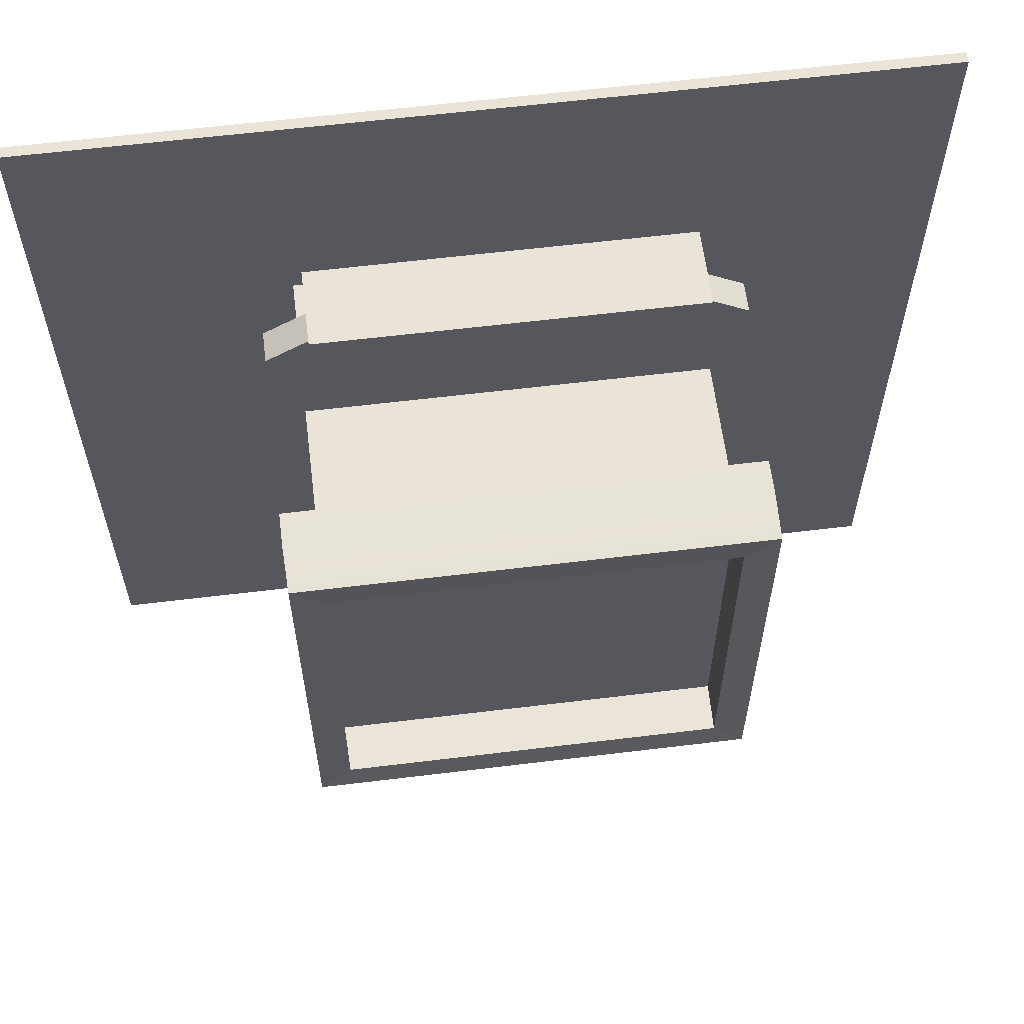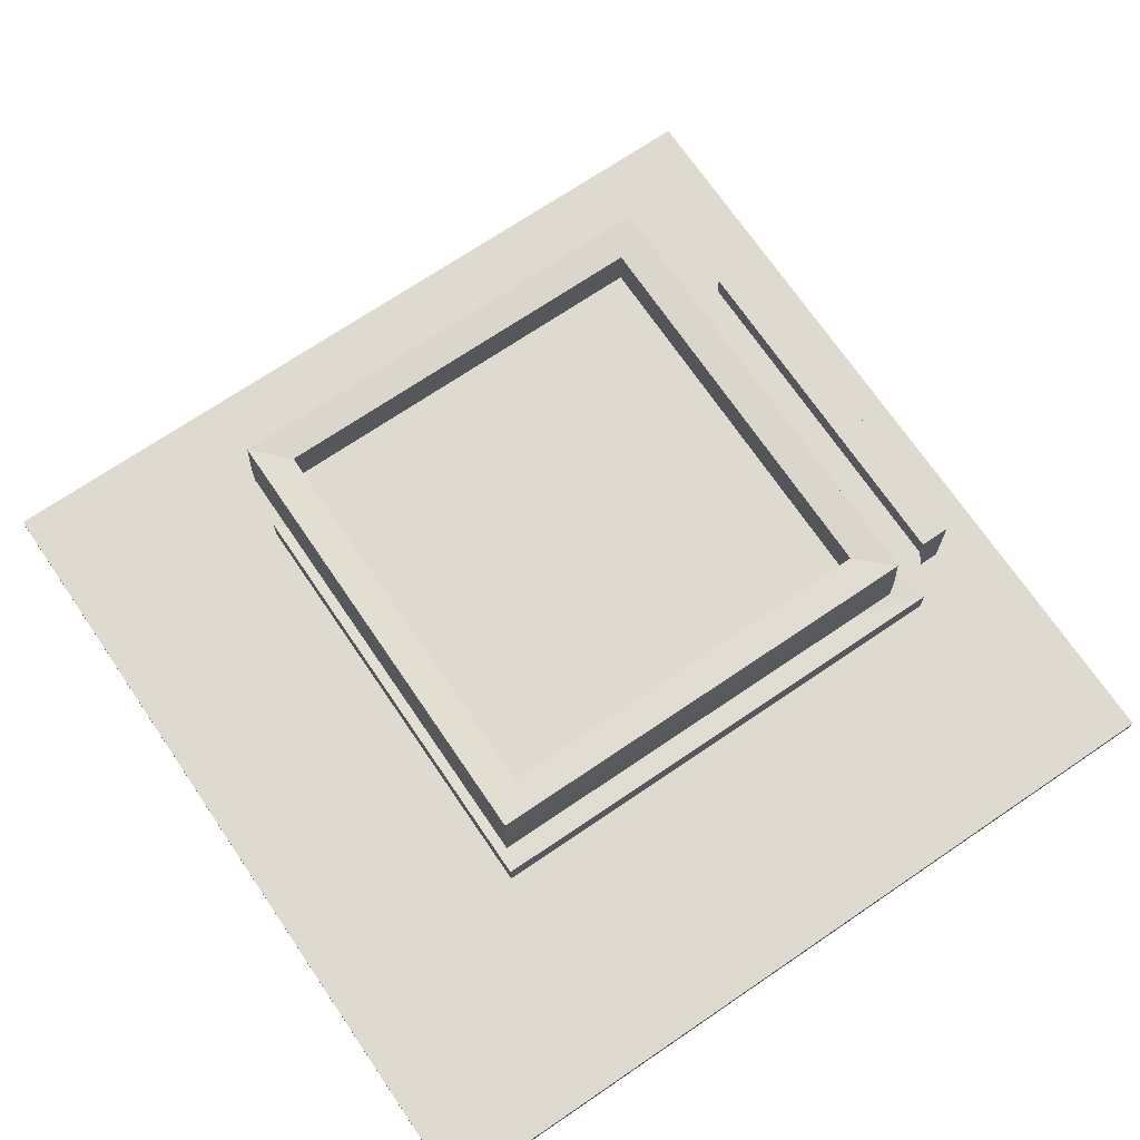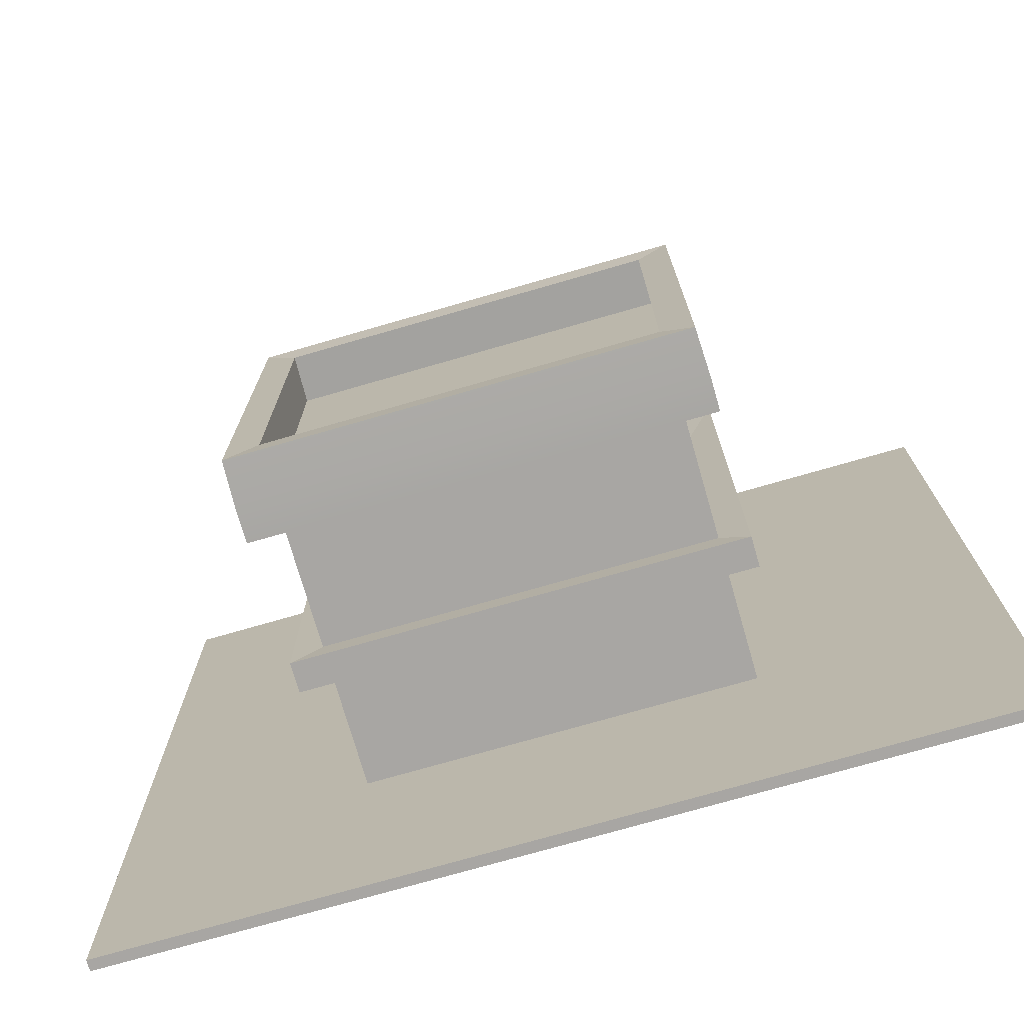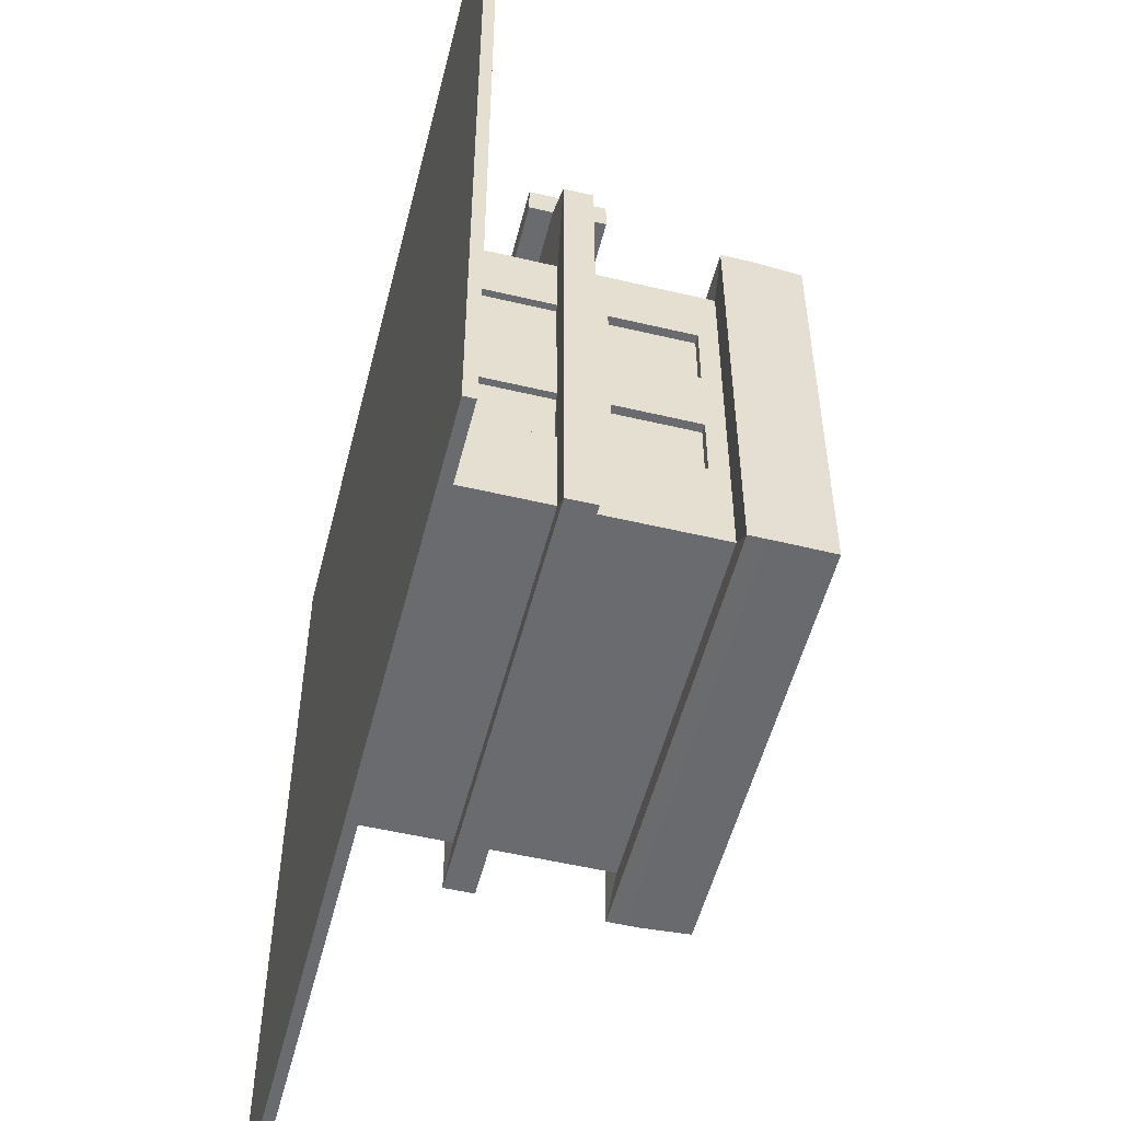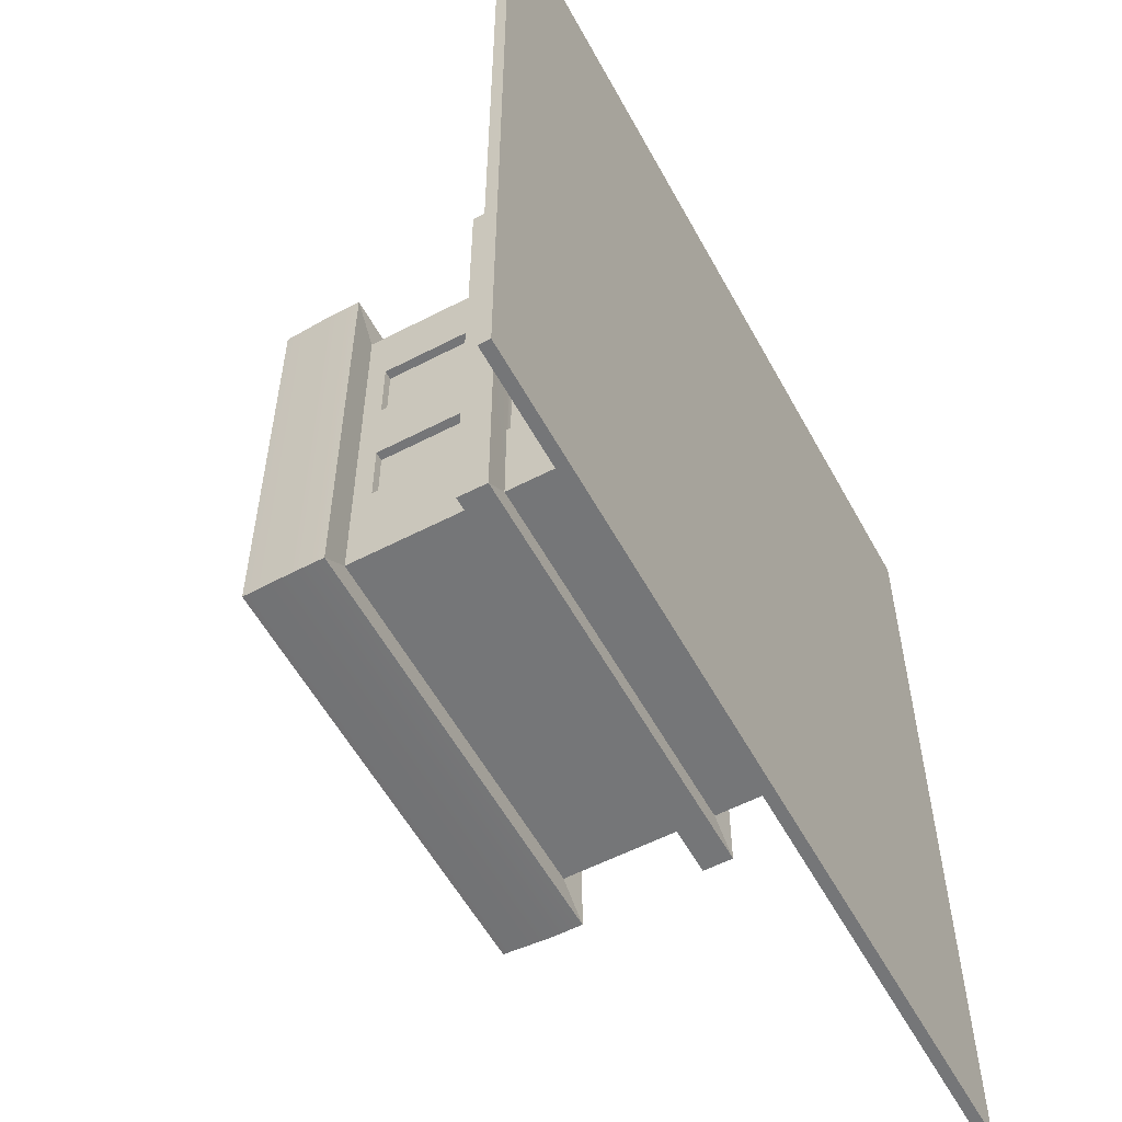
<metadata>
{"format":"obj","ext":"obj","renderer":"f3d","projection":"perspective","resolution":1024,"background":"white","views":[{"elev":61.0,"azim":172.9,"up":"+Z"},{"elev":70.7,"azim":-124.2,"up":"+Y"},{"elev":-74.3,"azim":-163.9,"up":"+Z"},{"elev":-53.3,"azim":75.8,"up":"+Z"},{"elev":-56.8,"azim":-61.6,"up":"+Z"}]}
</metadata>
<code>
g default
v -191.9 -193.6 1311
v 1603 -193.6 1311
v -191.9 -171 1311
v 1603 -171 1311
v -191.9 -171 -483.8
v 1603 -171 -483.8
v -191.9 -193.6 -483.8
v 1603 -193.6 -483.8
v 307.5 -171 811.5
v 1103 -171 811.5
v 1103 -171 15.54
v 307.5 -171 15.54
v 307.5 72.19 811.5
v 1103 72.19 811.5
v 1103 72.19 15.54
v 307.5 72.19 15.54
v 307.5 126 811.5
v 1103 126 811.5
v 1103 126 15.54
v 307.5 126 15.54
v 307.5 388.1 811.5
v 1103 388.1 811.5
v 1103 388.1 15.54
v 307.5 388.1 15.54
v 307.5 444.2 811.5
v 1103 444.2 811.5
v 1103 444.2 15.54
v 307.5 444.2 15.54
v 241.7 383.5 877.3
v 1169 383.5 877.3
v 1169 448.8 877.3
v 241.7 448.8 877.3
v 1169 383.5 -50.21
v 1169 448.8 -50.21
v 241.7 383.5 -50.21
v 241.7 448.8 -50.21
v 311.1 545.8 808
v 1100 545.8 808
v 245.3 550.4 873.7
v 1166 550.4 873.7
v 1100 545.8 19.12
v 1166 550.4 -46.63
v 311.1 545.8 19.12
v 245.3 550.4 -46.63
v 246.9 68.09 1011
v 1164 68.09 1011
v 1164 130.1 1011
v 246.9 130.1 1011
v 1164 68.09 -45.06
v 1164 130.1 -45.06
v 246.9 68.09 -45.06
v 246.9 130.1 -45.06
v 332.3 68.09 1064
v 1079 68.09 1064
v 1079 130.1 1064
v 332.3 130.1 1064
v 332.3 68.09 1127
v 1079 68.09 1127
v 1079 130.1 1127
v 332.3 130.1 1127
v 332.3 18.94 1064
v 1079 18.94 1064
v 1079 18.94 1127
v 332.3 18.94 1127
v 332.3 179.2 1064
v 1079 179.2 1064
v 332.3 179.2 1127
v 1079 179.2 1127
v -191.9 -171 987.6
v 307.5 -171 668.1
v 307.5 72.19 668.1
v 246.9 68.09 820.9
v 246.9 130.1 820.9
v 307.5 126 668.1
v 307.5 388.1 668.1
v 241.7 383.5 710.2
v 241.7 448.8 710.2
v 245.3 550.4 707.9
v 311.1 545.8 665.9
v 307.5 444.2 668.1
v 1103 444.2 668.1
v 1100 545.8 665.9
v 1166 550.4 707.9
v 1169 448.8 710.2
v 1169 383.5 710.2
v 1103 388.1 668.1
v 1103 126 668.1
v 1164 130.1 820.9
v 1164 68.09 820.9
v 1103 72.19 668.1
v 1103 -171 668.1
v 1603 -171 987.6
v 1603 -193.6 987.6
v -191.9 -193.6 987.6
v -191.9 -193.6 651.1
v 1603 -193.6 651.1
v 1603 -171 651.1
v 1103 -171 518.9
v 1103 72.19 518.9
v 1164 68.09 622.8
v 1164 130.1 622.8
v 1103 126 518.9
v 1103 388.1 518.9
v 1169 383.5 536.3
v 1169 448.8 536.3
v 1166 550.4 535.3
v 1100 545.8 517.9
v 1103 444.2 518.9
v 307.5 444.2 518.9
v 311.1 545.8 517.9
v 245.3 550.4 535.3
v 241.7 448.8 536.3
v 241.7 383.5 536.3
v 307.5 388.1 518.9
v 307.5 126 518.9
v 246.9 130.1 622.8
v 246.9 68.09 622.8
v 307.5 72.19 518.9
v 307.5 -171 518.9
v -191.9 -171 651.1
v -191.9 -193.6 301.6
v 1603 -193.6 301.6
v 1603 -171 301.6
v 1103 -171 363.9
v 1103 72.19 363.9
v 1164 68.09 417.2
v 1164 130.1 417.2
v 1103 126 363.9
v 1103 388.1 363.9
v 1169 383.5 355.7
v 1169 448.8 355.7
v 1166 550.4 356.2
v 1100 545.8 364.4
v 1103 444.2 363.9
v 307.5 444.2 363.9
v 311.1 545.8 364.4
v 245.3 550.4 356.2
v 241.7 448.8 355.7
v 241.7 383.5 355.7
v 307.5 388.1 363.9
v 307.5 126 363.9
v 246.9 130.1 417.2
v 246.9 68.09 417.2
v 307.5 72.19 363.9
v 307.5 -171 363.9
v -191.9 -171 301.6
v -191.9 -193.6 -16.42
v 1603 -193.6 -16.42
v 1603 -171 -16.42
v 1103 -171 222.8
v 1103 72.19 222.8
v 1164 68.09 230
v 1164 130.1 230
v 1103 126 222.8
v 1103 388.1 222.8
v 1169 383.5 191.3
v 1169 448.8 191.3
v 1166 550.4 193.1
v 1100 545.8 224.6
v 1103 444.2 222.8
v 307.5 444.2 222.8
v 311.1 545.8 224.6
v 245.3 550.4 193.1
v 241.7 448.8 191.3
v 241.7 383.5 191.3
v 307.5 388.1 222.8
v 307.5 126 222.8
v 246.9 130.1 230
v 246.9 68.09 230
v 307.5 72.19 222.8
v 307.5 -171 222.8
v -191.9 -171 -16.42
v 307.5 170.5 811.5
v 1103 170.5 811.5
v 1103 170.5 668.1
v 1103 170.5 518.9
v 1103 170.5 363.9
v 1103 170.5 222.8
v 1103 170.5 15.54
v 307.5 170.5 15.54
v 307.5 170.5 222.8
v 307.5 170.5 363.9
v 307.5 170.5 518.9
v 307.5 170.5 668.1
v 1103 347.8 668.1
v 1103 347.8 811.5
v 307.5 347.8 811.5
v 307.5 347.8 668.1
v 307.5 347.8 518.9
v 307.5 347.8 363.9
v 307.5 347.8 222.8
v 307.5 347.8 15.54
v 1103 347.8 15.54
v 1103 347.8 222.8
v 1103 347.8 363.9
v 1103 347.8 518.9
v 1085 347.8 518.9
v 1085 347.8 668.1
v 1085 170.5 668.1
v 1085 170.5 518.9
v 325.6 347.8 668.1
v 325.6 347.8 518.9
v 325.6 170.5 518.9
v 325.6 170.5 668.1
v 1085 347.8 222.8
v 1085 347.8 363.9
v 1085 170.5 363.9
v 1085 170.5 222.8
v 325.6 347.8 363.9
v 325.6 347.8 222.8
v 325.6 170.5 222.8
v 325.6 170.5 363.9
v 929.9 -193.6 1311
v 810 -193.6 680.9
v 810 -193.6 524.2
v 810 -193.6 361.4
v 810 -193.6 213.3
v 929.9 -193.6 -483.8
v 929.9 -171 -483.8
v 805 -171 15.54
v 805 72.19 15.54
v 820.2 68.09 -45.06
v 820.2 130.1 -45.06
v 805 126 15.54
v 805 170.5 15.54
v 805 347.8 15.54
v 805 388.1 15.54
v 821.5 383.5 -50.21
v 821.5 448.8 -50.21
v 820.6 550.4 -46.63
v 804.1 545.8 19.12
v 805 444.2 15.54
v 805 444.2 222.8
v 805 444.2 363.9
v 805 444.2 518.9
v 805 444.2 668.1
v 805 444.2 811.5
v 804.1 545.8 808
v 820.6 550.4 873.7
v 821.5 448.8 877.3
v 821.5 383.5 877.3
v 805 388.1 811.5
v 805 347.8 811.5
v 805 170.5 811.5
v 805 126 811.5
v 820.2 130.1 1011
v 798.8 130.1 1064
v 798.8 179.2 1064
v 798.8 179.2 1127
v 798.8 130.1 1127
v 798.8 68.09 1127
v 798.8 18.94 1127
v 798.8 18.94 1064
v 798.8 68.09 1064
v 820.2 68.09 1011
v 805 72.19 811.5
v 805 -171 811.5
v 929.9 -171 1311
v 447.1 -193.6 1311
v 585.2 -193.6 680.9
v 585.2 -193.6 524.2
v 585.2 -193.6 361.4
v 585.2 -193.6 213.3
v 447.1 -193.6 -483.8
v 447.1 -171 -483.8
v 590.9 -171 15.54
v 590.9 72.19 15.54
v 573.5 68.09 -45.06
v 573.5 130.1 -45.06
v 590.9 126 15.54
v 590.9 170.5 15.54
v 590.9 347.8 15.54
v 590.9 388.1 15.54
v 572 383.5 -50.21
v 572 448.8 -50.21
v 573 550.4 -46.63
v 591.9 545.8 19.12
v 590.9 444.2 15.54
v 590.9 444.2 222.8
v 590.9 444.2 363.9
v 590.9 444.2 518.9
v 590.9 444.2 668.1
v 590.9 444.2 811.5
v 591.9 545.8 808
v 573 550.4 873.7
v 572 448.8 877.3
v 572 383.5 877.3
v 590.9 388.1 811.5
v 590.9 347.8 811.5
v 590.9 170.5 811.5
v 590.9 126 811.5
v 573.5 130.1 1011
v 598 130.1 1064
v 598 179.2 1064
v 598 179.2 1127
v 598 130.1 1127
v 598 68.09 1127
v 598 18.94 1127
v 598 18.94 1064
v 598 68.09 1064
v 573.5 68.09 1011
v 590.9 72.19 811.5
v 590.9 -171 811.5
v 447.1 -171 1311
v 590.9 72.19 793.2
v 590.9 -171 793.2
v 805 -171 793.2
v 805 72.19 793.2
v 1089 72.19 668.1
v 1089 -171 668.1
v 1089 -171 518.9
v 1089 72.19 518.9
v 321.7 72.19 518.9
v 321.7 -171 518.9
v 321.7 -171 668.1
v 321.7 72.19 668.1
v 1089 -171 363.9
v 1089 72.19 363.9
v 1089 -171 222.8
v 1089 72.19 222.8
v 321.7 72.19 222.8
v 321.7 -171 222.8
v 321.7 -171 363.9
v 321.7 72.19 363.9
g pCube1
f 258 213 2 4
f 235 236 81 108
f 218 219 6 8
f 214 215 96 93
f 92 93 96 97
f 120 95 94 69
f 257 258 4 10
f 91 92 97 98
f 6 219 220 11
f 119 120 69 70
f 256 257 10 14
f 309 310 311 312
f 11 220 221 15
f 313 314 315 316
f 250 251 58 59
f 88 89 100 101
f 49 222 223 50
f 116 117 72 73
f 243 244 174 186
f 197 198 199 200
f 179 225 226 193
f 201 202 203 204
f 240 241 30 31
f 84 85 104 105
f 33 228 229 34
f 112 113 76 77
f 241 242 22 30
f 38 238 239 40
f 85 86 103 104
f 106 107 82 83
f 23 227 228 33
f 230 231 41 42
f 113 114 75 76
f 78 79 110 111
f 26 237 238 38
f 239 240 31 40
f 107 108 81 82
f 83 84 105 106
f 231 232 27 41
f 34 229 230 42
f 79 80 109 110
f 111 112 77 78
f 255 256 14 46
f 18 245 246 47
f 89 90 99 100
f 101 102 87 88
f 15 221 222 49
f 223 224 19 50
f 117 118 71 72
f 73 74 115 116
f 254 255 46 54
f 46 47 55 54
f 47 246 247 55
f 48 45 53 56
f 252 253 62 63
f 54 55 59 58
f 66 248 249 68
f 56 53 57 60
f 253 254 54 62
f 54 58 63 62
f 58 251 252 63
f 57 53 61 64
f 55 247 248 66
f 56 60 67 65
f 249 250 59 68
f 59 55 66 68
f 70 69 3 9
f 71 70 9 13
f 72 71 13 45
f 73 72 45 48
f 17 74 73 48
f 187 188 184 173
f 76 75 21 29
f 77 76 29 32
f 78 77 32 39
f 37 79 78 39
f 25 80 79 37
f 236 237 26 81
f 82 81 26 38
f 83 82 38 40
f 31 84 83 40
f 30 85 84 31
f 22 86 85 30
f 174 175 185 186
f 88 87 18 47
f 46 89 88 47
f 14 90 89 46
f 10 91 90 14
f 4 92 91 10
f 2 93 92 4
f 213 214 93 2
f 69 94 1 3
f 215 216 122 96
f 97 96 122 123
f 98 97 123 124
f 99 98 124 125
f 100 99 125 126
f 101 100 126 127
f 127 128 102 101
f 195 196 176 177
f 104 103 129 130
f 105 104 130 131
f 106 105 131 132
f 132 133 107 106
f 133 134 108 107
f 234 235 108 134
f 110 109 135 136
f 111 110 136 137
f 137 138 112 111
f 138 139 113 112
f 139 140 114 113
f 189 190 182 183
f 116 115 141 142
f 142 143 117 116
f 143 144 118 117
f 144 145 119 118
f 145 146 120 119
f 146 121 95 120
f 216 217 148 122
f 123 122 148 149
f 124 123 149 150
f 318 317 319 320
f 126 125 151 152
f 127 126 152 153
f 153 154 128 127
f 205 206 207 208
f 130 129 155 156
f 131 130 156 157
f 132 131 157 158
f 158 159 133 132
f 159 160 134 133
f 233 234 134 160
f 136 135 161 162
f 137 136 162 163
f 163 164 138 137
f 164 165 139 138
f 165 166 140 139
f 209 210 211 212
f 142 141 167 168
f 168 169 143 142
f 169 170 144 143
f 321 322 323 324
f 171 172 146 145
f 172 147 121 146
f 217 218 8 148
f 149 148 8 6
f 150 149 6 11
f 151 150 11 15
f 152 151 15 49
f 153 152 49 50
f 19 154 153 50
f 193 194 178 179
f 156 155 23 33
f 157 156 33 34
f 158 157 34 42
f 41 159 158 42
f 27 160 159 41
f 232 233 160 27
f 162 161 28 43
f 163 162 43 44
f 36 164 163 44
f 35 165 164 36
f 24 166 165 35
f 180 181 191 192
f 168 167 20 52
f 51 169 168 52
f 16 170 169 51
f 12 171 170 16
f 5 172 171 12
f 7 147 172 5
f 244 245 18 174
f 18 87 175 174
f 176 175 87 102
f 177 176 102 128
f 178 177 128 154
f 179 178 154 19
f 19 224 225 179
f 20 167 181 180
f 182 181 167 141
f 183 182 141 115
f 184 183 115 74
f 173 184 74 17
f 186 185 86 22
f 242 243 186 22
f 75 188 187 21
f 114 189 188 75
f 140 190 189 114
f 166 191 190 140
f 192 191 166 24
f 193 226 227 23
f 155 194 193 23
f 129 195 194 155
f 103 196 195 129
f 86 185 196 103
f 196 185 198 197
f 185 175 199 198
f 175 176 200 199
f 176 196 197 200
f 188 189 202 201
f 189 183 203 202
f 183 184 204 203
f 184 188 201 204
f 194 195 206 205
f 195 177 207 206
f 177 178 208 207
f 178 194 205 208
f 190 191 210 209
f 191 181 211 210
f 181 182 212 211
f 182 190 209 212
f 259 260 214 213
f 260 261 215 214
f 261 262 216 215
f 262 263 217 216
f 263 264 218 217
f 264 265 219 218
f 220 219 265 266
f 221 220 266 267
f 222 221 267 268
f 223 222 268 269
f 269 270 224 223
f 225 224 270 271
f 226 225 271 272
f 227 226 272 273
f 228 227 273 274
f 229 228 274 275
f 230 229 275 276
f 276 277 231 230
f 277 278 232 231
f 278 279 233 232
f 279 280 234 233
f 280 281 235 234
f 281 282 236 235
f 282 283 237 236
f 238 237 283 284
f 239 238 284 285
f 285 286 240 239
f 286 287 241 240
f 287 288 242 241
f 288 289 243 242
f 289 290 244 243
f 290 291 245 244
f 246 245 291 292
f 247 246 292 293
f 248 247 293 294
f 249 248 294 295
f 295 296 250 249
f 296 297 251 250
f 252 251 297 298
f 298 299 253 252
f 299 300 254 253
f 300 301 255 254
f 301 302 256 255
f 305 306 307 308
f 303 304 258 257
f 304 259 213 258
f 94 260 259 1
f 95 261 260 94
f 121 262 261 95
f 147 263 262 121
f 7 264 263 147
f 5 265 264 7
f 266 265 5 12
f 267 266 12 16
f 268 267 16 51
f 269 268 51 52
f 20 270 269 52
f 271 270 20 180
f 272 271 180 192
f 273 272 192 24
f 274 273 24 35
f 275 274 35 36
f 276 275 36 44
f 43 277 276 44
f 28 278 277 43
f 161 279 278 28
f 135 280 279 161
f 109 281 280 135
f 80 282 281 109
f 25 283 282 80
f 284 283 25 37
f 285 284 37 39
f 32 286 285 39
f 29 287 286 32
f 21 288 287 29
f 187 289 288 21
f 173 290 289 187
f 17 291 290 173
f 292 291 17 48
f 293 292 48 56
f 294 293 56 65
f 295 294 65 67
f 60 296 295 67
f 57 297 296 60
f 298 297 57 64
f 61 299 298 64
f 53 300 299 61
f 45 301 300 53
f 13 302 301 45
f 9 303 302 13
f 3 304 303 9
f 1 259 304 3
f 302 303 306 305
f 303 257 307 306
f 257 256 308 307
f 256 302 305 308
f 90 91 310 309
f 91 98 311 310
f 98 99 312 311
f 99 90 309 312
f 118 119 314 313
f 119 70 315 314
f 70 71 316 315
f 71 118 313 316
f 125 124 317 318
f 124 150 319 317
f 150 151 320 319
f 151 125 318 320
f 170 171 322 321
f 171 145 323 322
f 145 144 324 323
f 144 170 321 324

</code>
